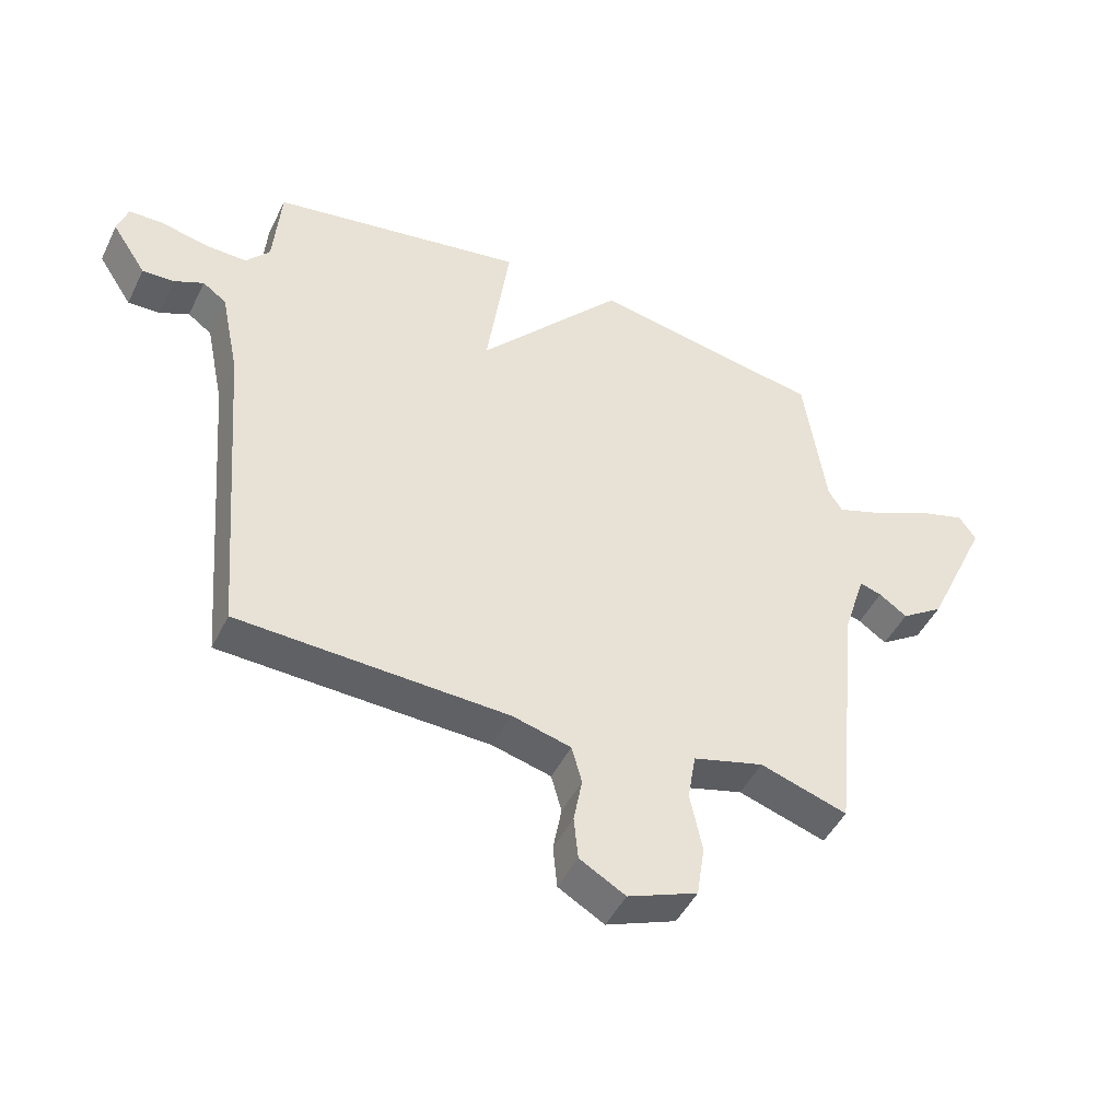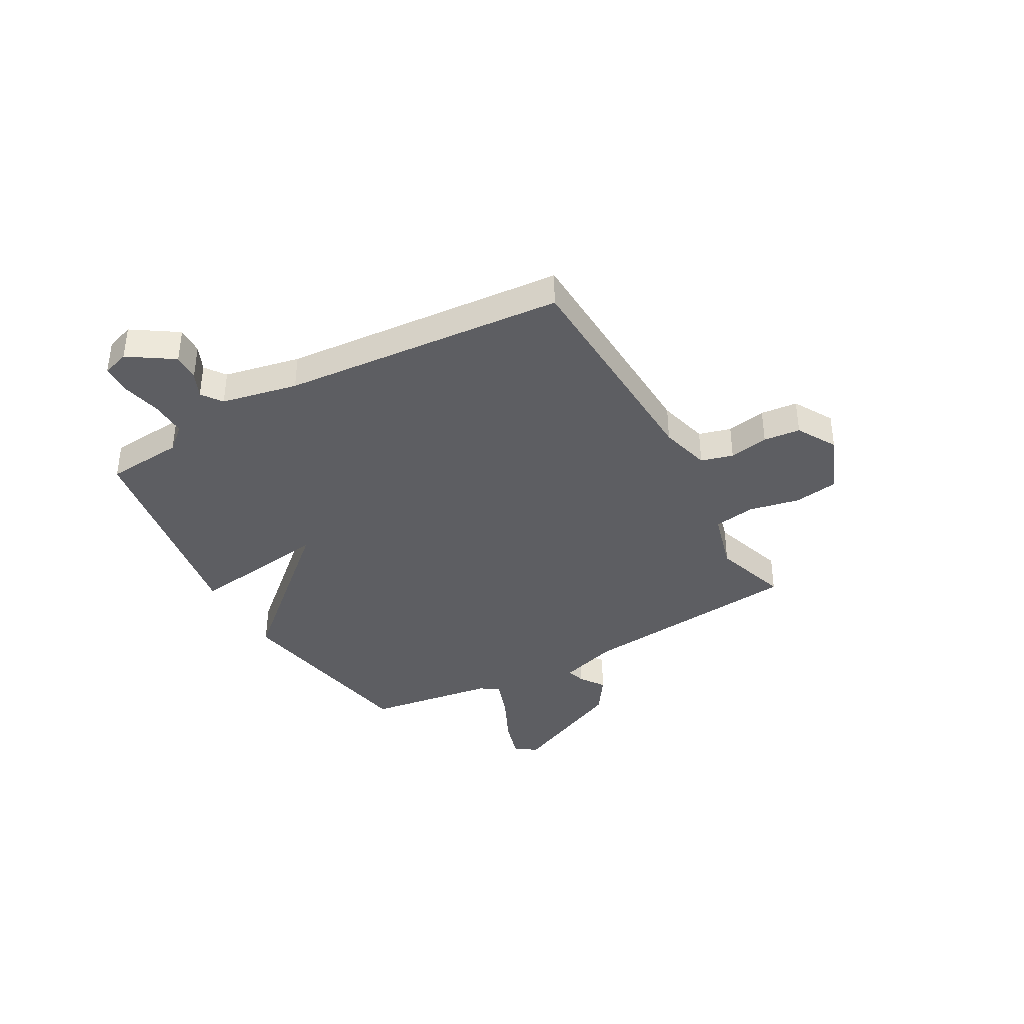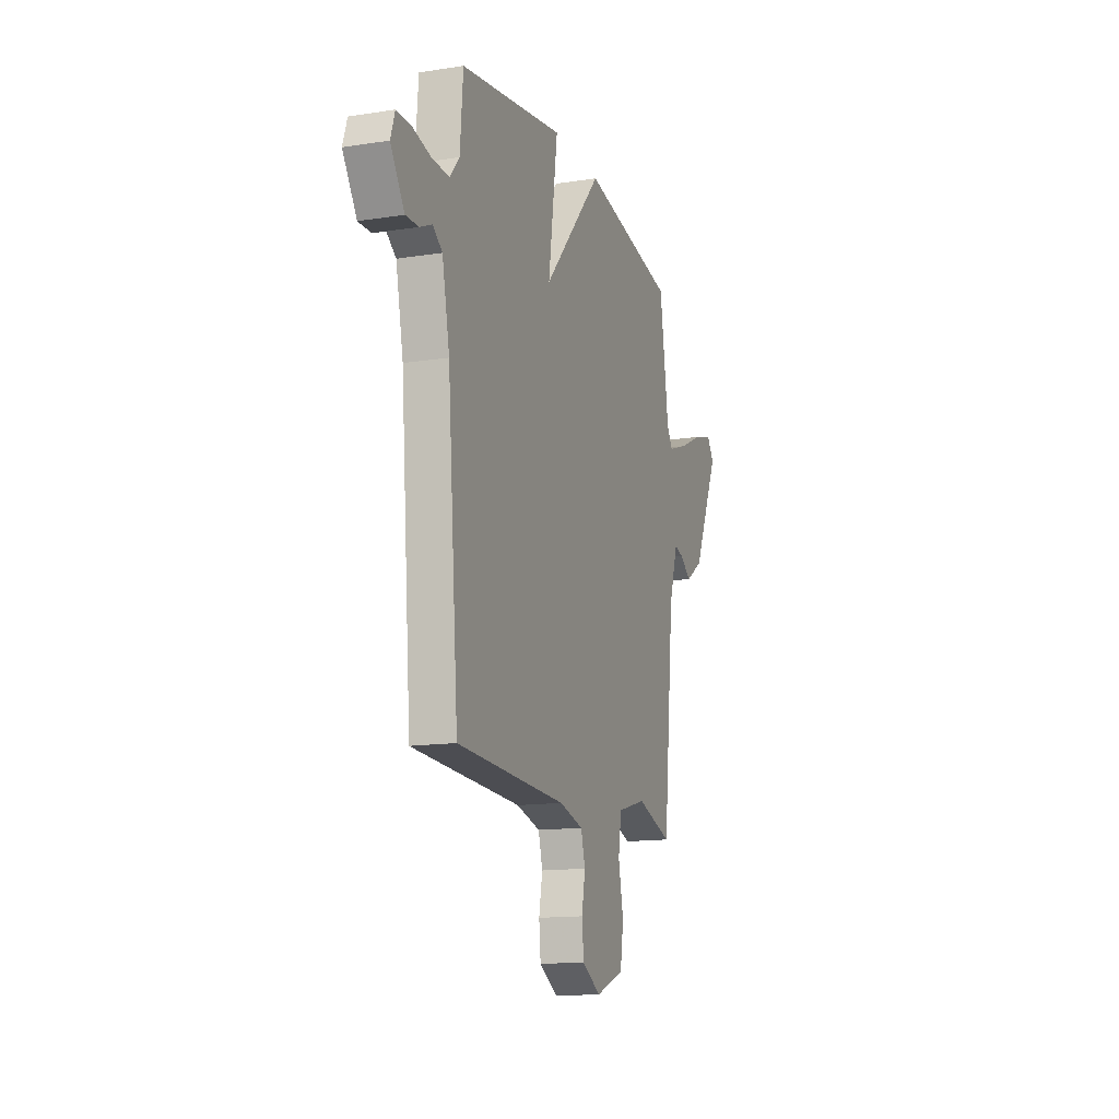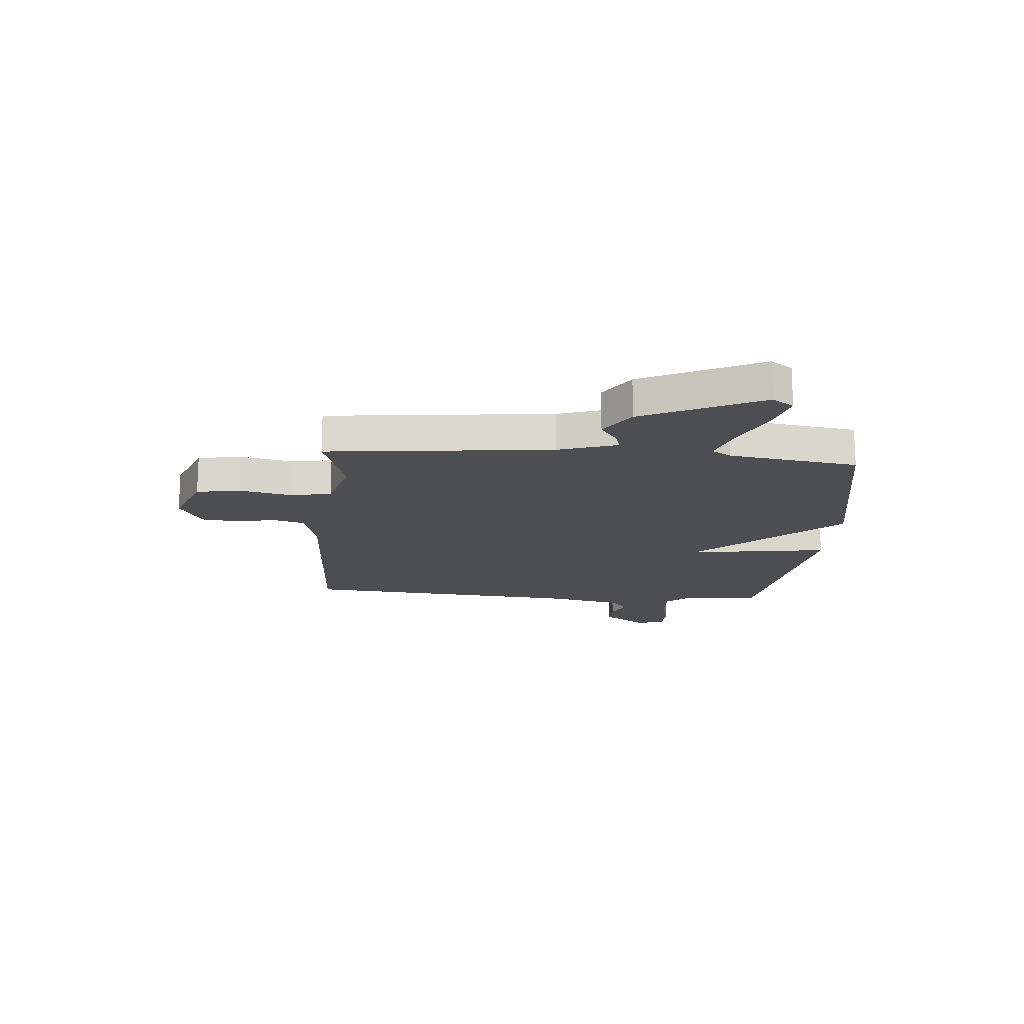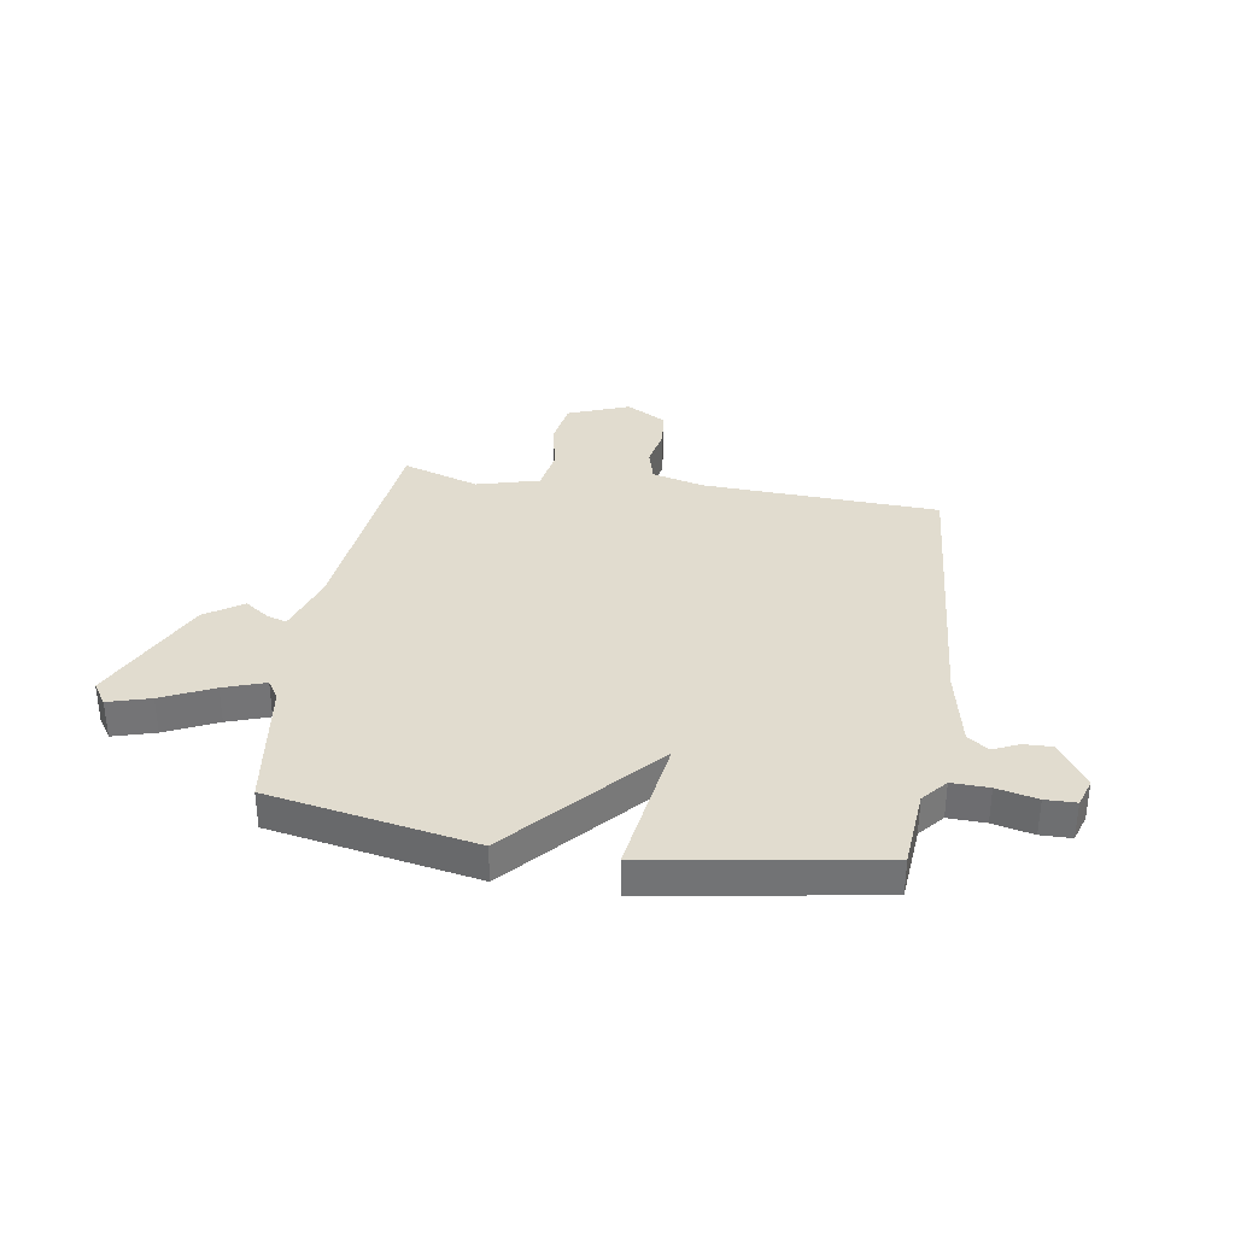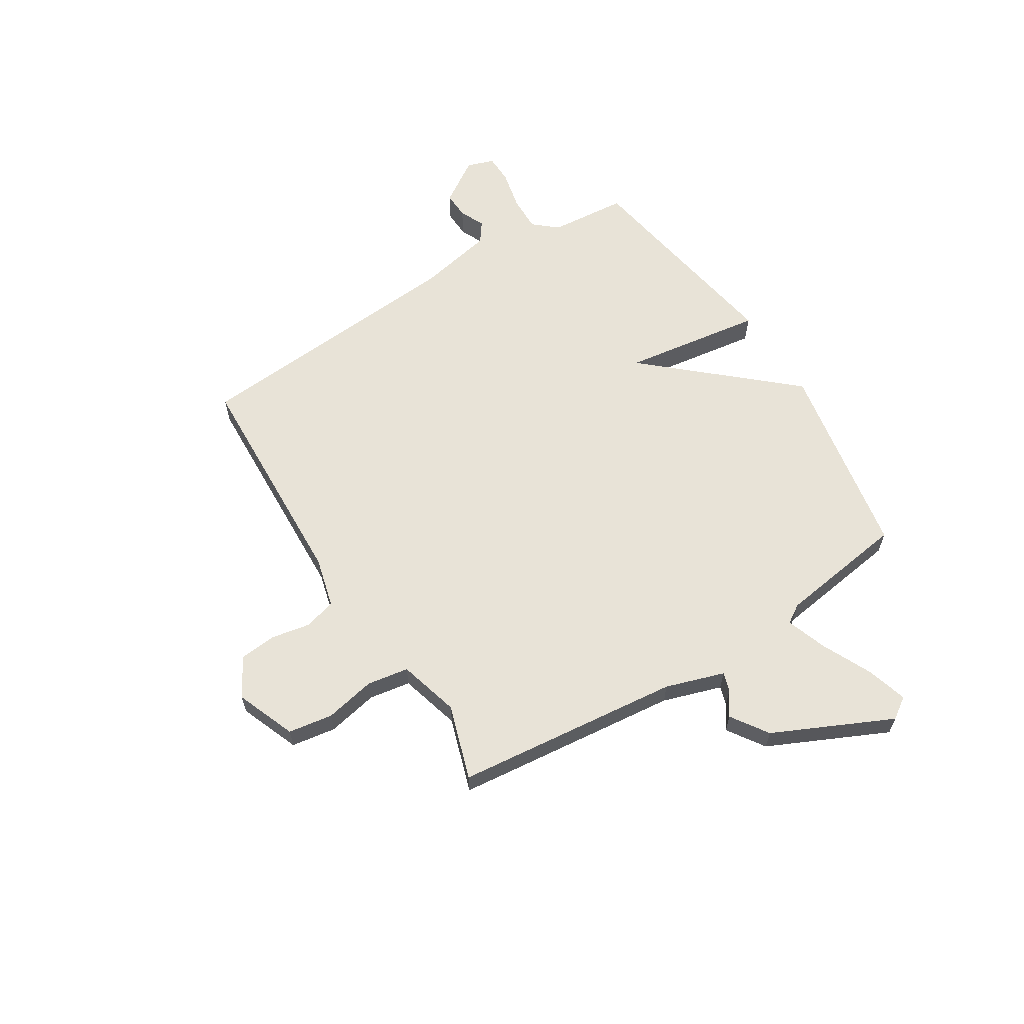
<metadata>
{"format":"obj","ext":"obj","renderer":"f3d","projection":"perspective","resolution":1024,"background":"white","views":[{"elev":-46.6,"azim":154.9,"up":"+Z"},{"elev":-38.4,"azim":119.3,"up":"+Y"},{"elev":-14.2,"azim":108.9,"up":"+Z"},{"elev":-17.0,"azim":-94.5,"up":"+Y"},{"elev":34.2,"azim":9.2,"up":"+Y"},{"elev":61.5,"azim":-121.9,"up":"+Y"}]}
</metadata>
<code>
v 0.5 0.07 0.5
v 0.512 0.07 0.352
v 0.551 0.07 0.306
v 0.62 0.07 0.308
v 0.695 0.07 0.325
v 0.752 0.07 0.324
v 0.769 0.07 0.272
v 0.713 0.07 0.187
v 0.661 0.07 0.189
v 0.613 0.07 0.211
v 0.574 0.07 0.183
v 0.544 0.07 0.038
v 0.5 0.07 -0.5
v 0.06 0.07 -0.518
v -0.036 0.07 -0.543
v -0.053 0.07 -0.604
v -0.039 0.07 -0.679
v -0.046 0.07 -0.749
v -0.121 0.07 -0.792
v -0.235 0.07 -0.747
v -0.248 0.07 -0.662
v -0.228 0.07 -0.565
v -0.241 0.07 -0.486
v -0.357 0.07 -0.454
v -0.5 0.07 -0.5
v -0.544 0.07 -0.07
v -0.58 0.07 0.042
v -0.616 0.07 0.031
v -0.662 0.07 -0.001
v -0.732 0.07 0.046
v -0.837 0.07 0.272
v -0.809 0.07 0.313
v -0.731 0.07 0.29
v -0.636 0.07 0.245
v -0.559 0.07 0.218
v -0.536 0.07 0.254
v -0.5 0.07 0.5
v -0.119 0.07 0.569
v 0.119 0.07 0.3
v 0.081 0.07 0.569
v 0.5 0 0.5
v 0.512 0 0.352
v 0.551 0 0.306
v 0.62 0 0.308
v 0.695 0 0.325
v 0.752 0 0.324
v 0.769 0 0.272
v 0.713 0 0.187
v 0.661 0 0.189
v 0.613 0 0.211
v 0.574 0 0.183
v 0.544 0 0.038
v 0.5 0 -0.5
v 0.06 0 -0.518
v -0.036 0 -0.543
v -0.053 0 -0.604
v -0.039 0 -0.679
v -0.046 0 -0.749
v -0.121 0 -0.792
v -0.235 0 -0.747
v -0.248 0 -0.662
v -0.228 0 -0.565
v -0.241 0 -0.486
v -0.357 0 -0.454
v -0.5 0 -0.5
v -0.544 0 -0.07
v -0.58 0 0.042
v -0.616 0 0.031
v -0.662 0 -0.001
v -0.732 0 0.046
v -0.837 0 0.272
v -0.809 0 0.313
v -0.731 0 0.29
v -0.636 0 0.245
v -0.559 0 0.218
v -0.536 0 0.254
v -0.5 0 0.5
v -0.119 0 0.569
v 0.119 0 0.3
v 0.081 0 0.569
f 39 40 1 2
f 36 37 38 39
f 35 36 39
f 32 33 34
f 31 32 34
f 30 31 34
f 29 30 34
f 28 29 34
f 27 28 34 35
f 26 27 35 39
f 39 2 3
f 26 39 3
f 25 26 3
f 24 25 3
f 20 21 22
f 19 20 22
f 18 19 22
f 17 18 22
f 16 17 22
f 15 16 22 23
f 14 15 23
f 23 24 3
f 14 23 3
f 13 14 3
f 12 13 3
f 8 9 10
f 7 8 10
f 6 7 10
f 5 6 10
f 4 5 10
f 4 10 11
f 3 4 11
f 3 11 12
f 42 41 80 79
f 79 78 77 76
f 79 76 75
f 74 73 72
f 74 72 71
f 74 71 70
f 74 70 69
f 74 69 68
f 75 74 68 67
f 79 75 67 66
f 43 42 79
f 43 79 66
f 43 66 65
f 43 65 64
f 62 61 60
f 62 60 59
f 62 59 58
f 62 58 57
f 62 57 56
f 63 62 56 55
f 63 55 54
f 43 64 63
f 43 63 54
f 43 54 53
f 43 53 52
f 50 49 48
f 50 48 47
f 50 47 46
f 50 46 45
f 50 45 44
f 51 50 44
f 51 44 43
f 52 51 43
f 1 41 42 2
f 2 42 43 3
f 3 43 44 4
f 4 44 45 5
f 5 45 46 6
f 6 46 47 7
f 7 47 48 8
f 8 48 49 9
f 9 49 50 10
f 10 50 51 11
f 11 51 52 12
f 12 52 53 13
f 13 53 54 14
f 14 54 55 15
f 15 55 56 16
f 16 56 57 17
f 17 57 58 18
f 18 58 59 19
f 19 59 60 20
f 20 60 61 21
f 21 61 62 22
f 22 62 63 23
f 23 63 64 24
f 24 64 65 25
f 25 65 66 26
f 26 66 67 27
f 27 67 68 28
f 28 68 69 29
f 29 69 70 30
f 30 70 71 31
f 31 71 72 32
f 32 72 73 33
f 33 73 74 34
f 34 74 75 35
f 35 75 76 36
f 36 76 77 37
f 37 77 78 38
f 38 78 79 39
f 39 79 80 40
f 40 80 41 1

</code>
